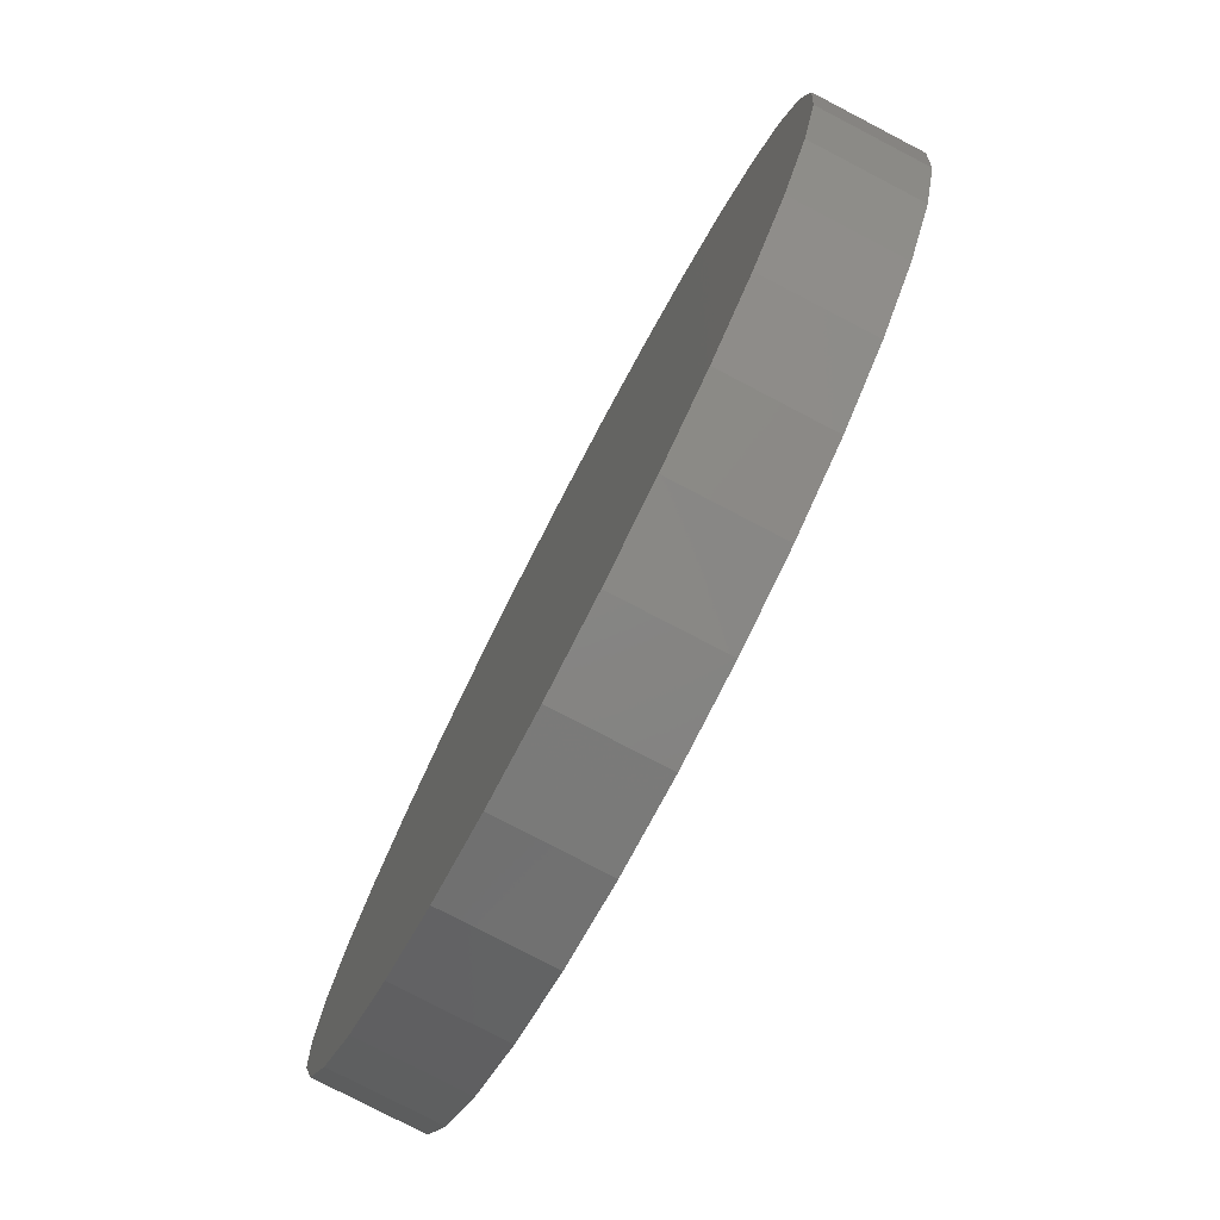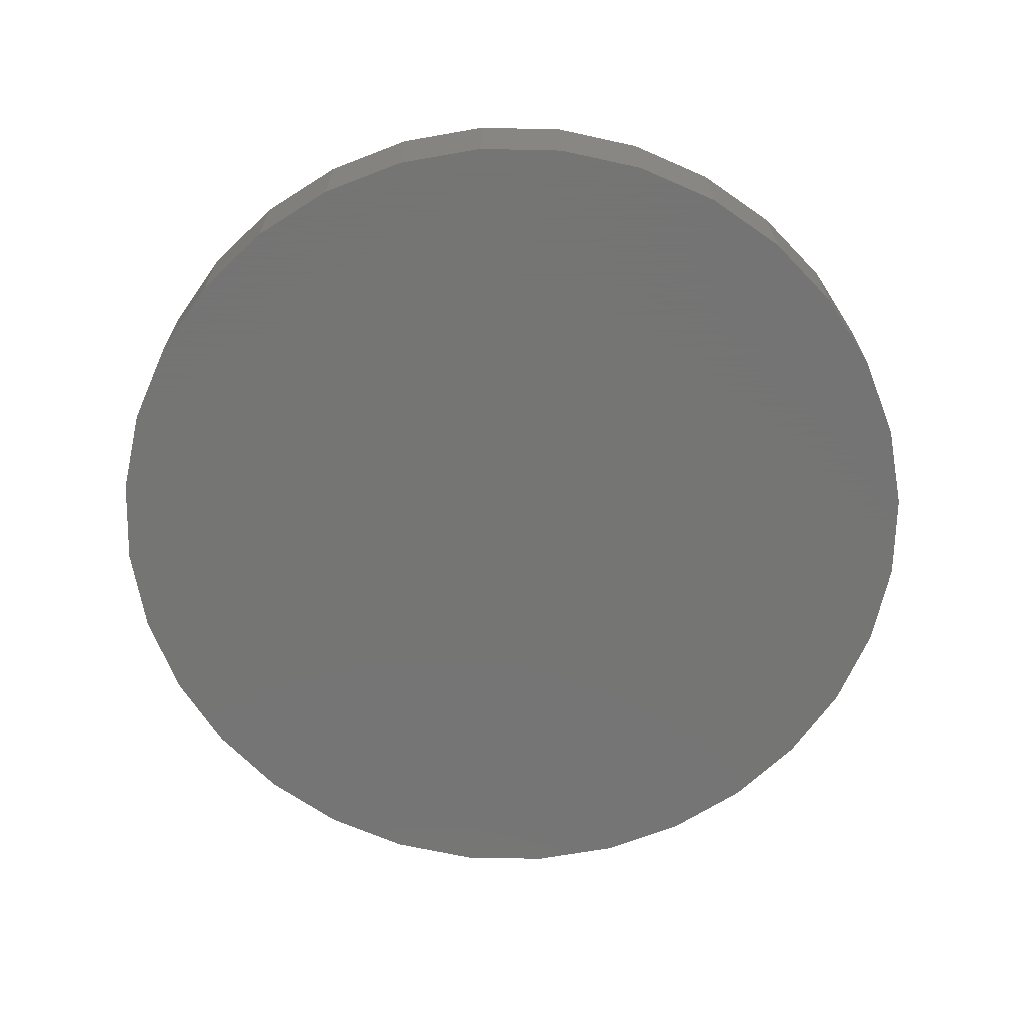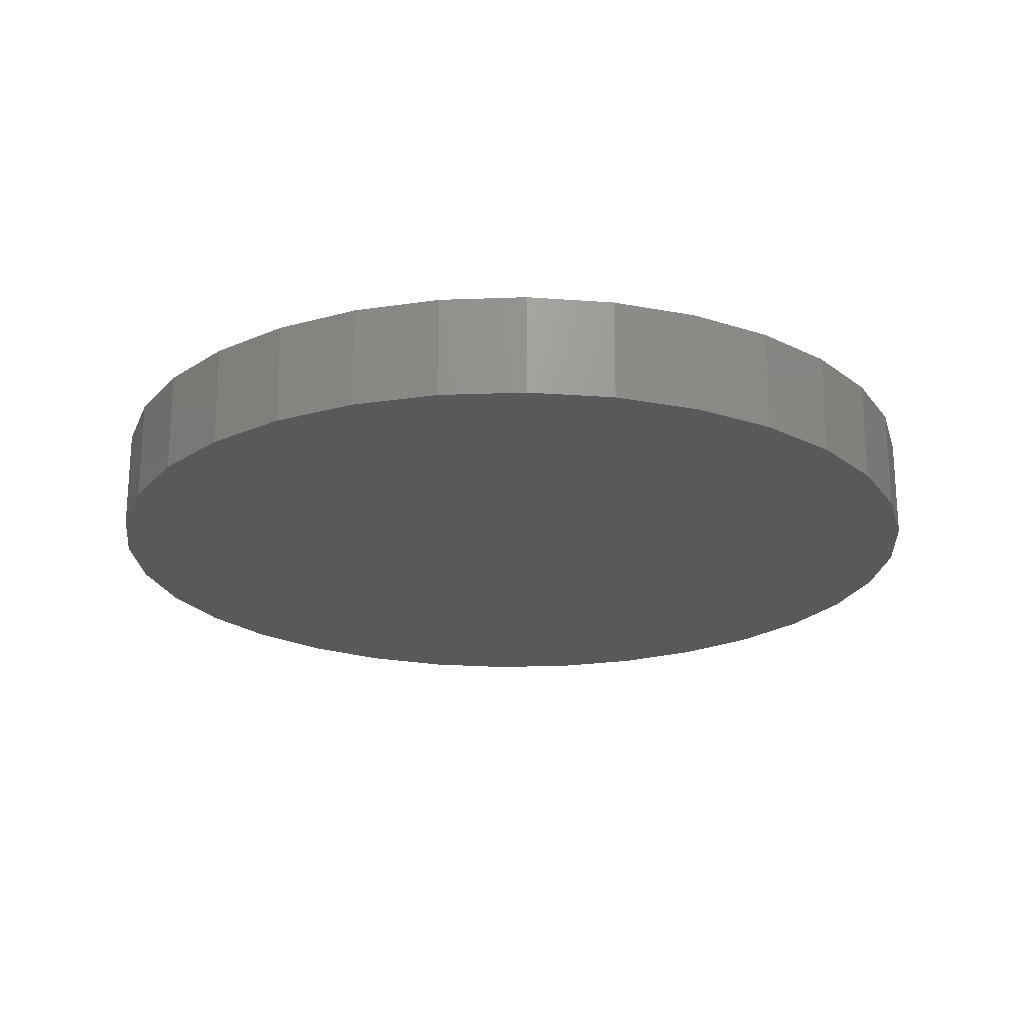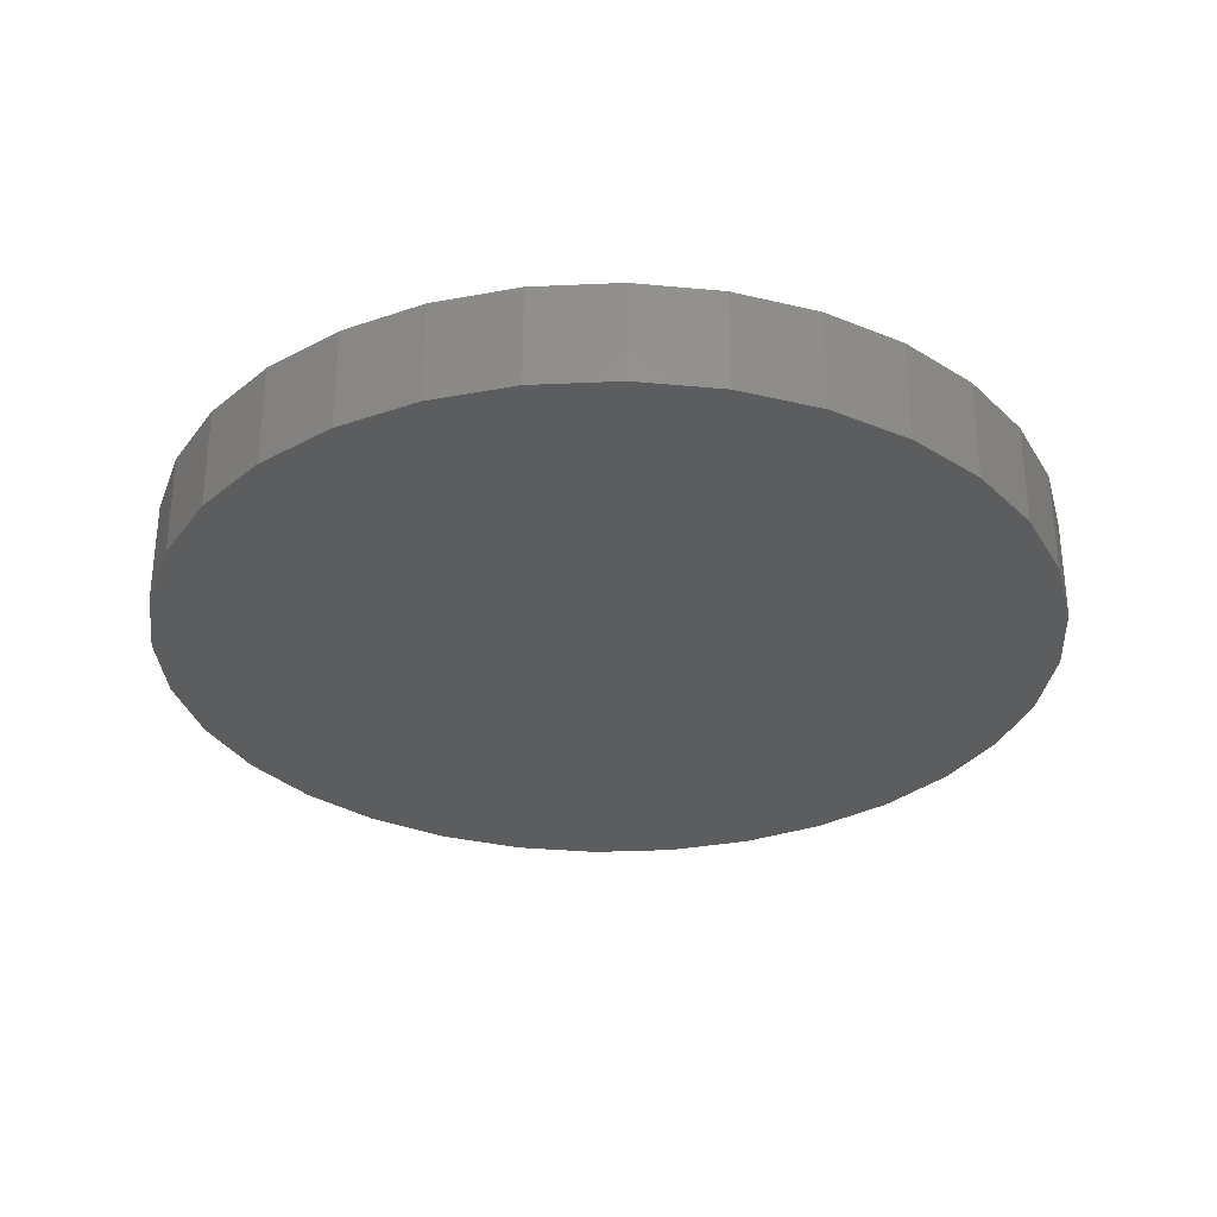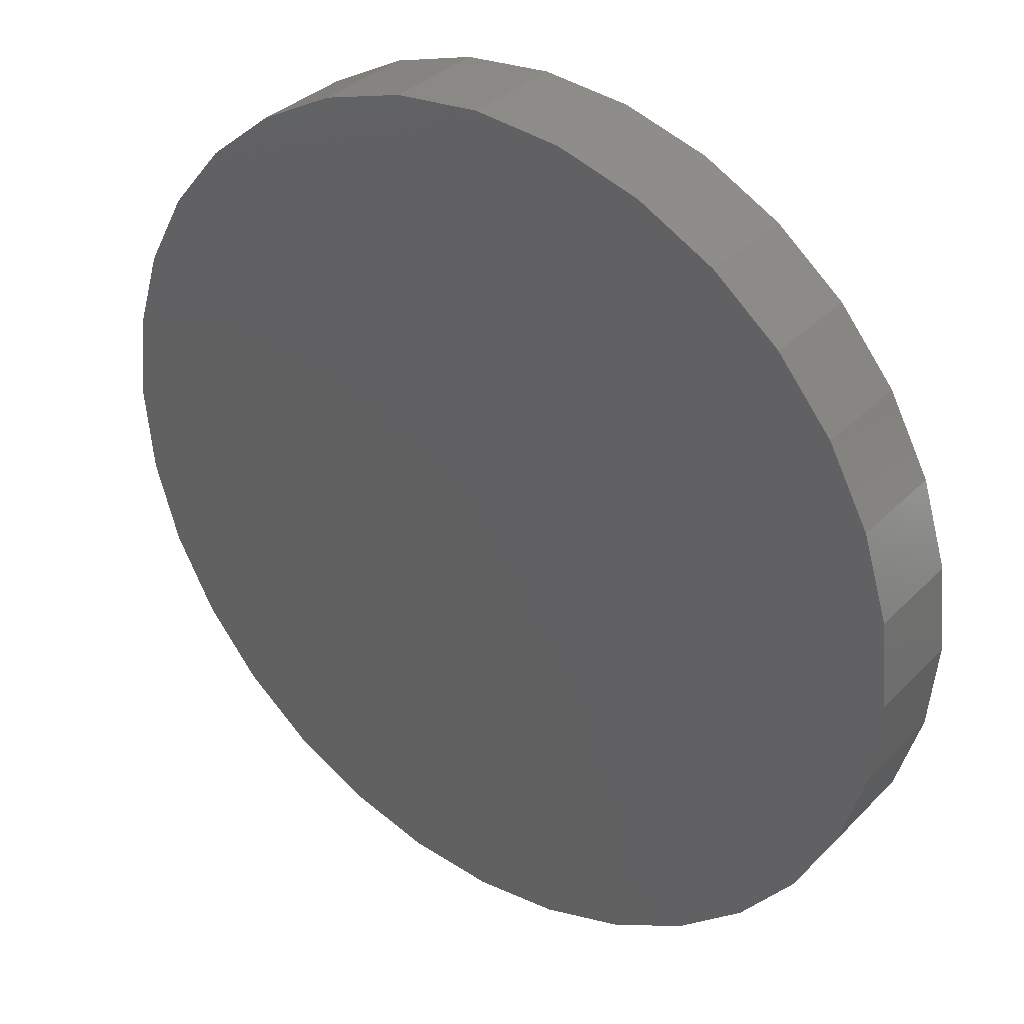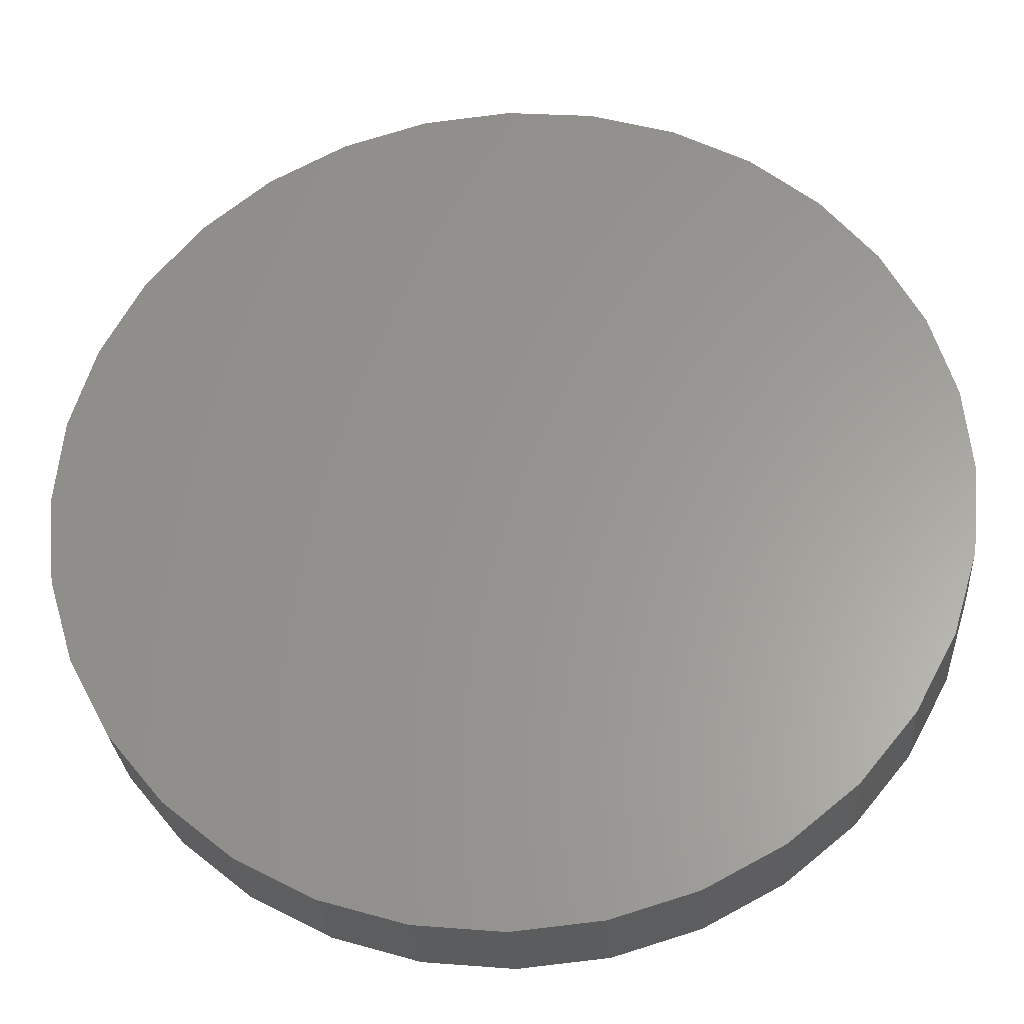
<metadata>
{"format":"stl","ext":"stl","renderer":"f3d","projection":"perspective","resolution":1024,"background":"white","views":[{"elev":-78.8,"azim":62.5,"up":"+Z"},{"elev":-67.1,"azim":26.9,"up":"+Y"},{"elev":-21.6,"azim":-58.1,"up":"+Y"},{"elev":-31.4,"azim":43.0,"up":"+Y"},{"elev":33.8,"azim":36.7,"up":"+Z"},{"elev":-28.3,"azim":4.1,"up":"+Z"}]}
</metadata>
<code>
# stl→obj: 64 verts, 124 faces
v 0.2014 -0.125 -0.3017
v 0.2014 -0.1797 -0.3017
v 0.2059 -0.125 -0.2558
v 0.2059 -0.1797 -0.2558
v 0.2193 -0.125 -0.2117
v 0.2193 -0.1797 -0.2117
v 0.241 -0.125 -0.1711
v 0.241 -0.1797 -0.1711
v 0.2703 -0.125 -0.1354
v 0.2703 -0.1797 -0.1354
v 0.3059 -0.125 -0.1062
v 0.3059 -0.1797 -0.1062
v 0.3466 -0.125 -0.08443
v 0.3466 -0.1797 -0.08443
v 0.3907 -0.125 -0.07105
v 0.3907 -0.1797 -0.07105
v 0.4366 -0.125 -0.06653
v 0.4366 -0.1797 -0.06653
v 0.4825 -0.125 -0.07105
v 0.4825 -0.1797 -0.07105
v 0.5266 -0.125 -0.08443
v 0.5266 -0.1797 -0.08443
v 0.5673 -0.125 -0.1062
v 0.5673 -0.1797 -0.1062
v 0.6029 -0.125 -0.1354
v 0.6029 -0.1797 -0.1354
v 0.6322 -0.125 -0.1711
v 0.6322 -0.1797 -0.1711
v 0.6539 -0.125 -0.2117
v 0.6539 -0.1797 -0.2117
v 0.6673 -0.125 -0.2558
v 0.6673 -0.1797 -0.2558
v 0.6718 -0.125 -0.3017
v 0.6718 -0.1797 -0.3017
v 0.6673 -0.125 -0.3476
v 0.6673 -0.1797 -0.3476
v 0.6539 -0.125 -0.3917
v 0.6539 -0.1797 -0.3917
v 0.6322 -0.125 -0.4324
v 0.6322 -0.1797 -0.4324
v 0.6029 -0.125 -0.468
v 0.6029 -0.1797 -0.468
v 0.5673 -0.125 -0.4973
v 0.5673 -0.1797 -0.4973
v 0.5266 -0.125 -0.519
v 0.5266 -0.1797 -0.519
v 0.4825 -0.125 -0.5324
v 0.4825 -0.1797 -0.5324
v 0.4366 -0.125 -0.5369
v 0.4366 -0.1797 -0.5369
v 0.3907 -0.125 -0.5324
v 0.3907 -0.1797 -0.5324
v 0.3466 -0.125 -0.519
v 0.3466 -0.1797 -0.519
v 0.3059 -0.125 -0.4973
v 0.3059 -0.1797 -0.4973
v 0.2703 -0.125 -0.468
v 0.2703 -0.1797 -0.468
v 0.241 -0.125 -0.4324
v 0.241 -0.1797 -0.4324
v 0.2193 -0.125 -0.3917
v 0.2193 -0.1797 -0.3917
v 0.2059 -0.125 -0.3476
v 0.2059 -0.1797 -0.3476
f 1 2 3
f 3 2 4
f 3 4 5
f 5 4 6
f 5 6 7
f 7 6 8
f 7 8 9
f 9 8 10
f 9 10 11
f 11 10 12
f 11 12 13
f 13 12 14
f 13 14 15
f 15 14 16
f 15 16 17
f 17 16 18
f 17 18 19
f 19 18 20
f 19 20 21
f 21 20 22
f 21 22 23
f 23 22 24
f 23 24 25
f 25 24 26
f 25 26 27
f 27 26 28
f 27 28 29
f 29 28 30
f 29 30 31
f 31 30 32
f 31 32 33
f 33 32 34
f 33 34 35
f 35 34 36
f 35 36 37
f 37 36 38
f 37 38 39
f 39 38 40
f 39 40 41
f 41 40 42
f 41 42 43
f 43 42 44
f 43 44 45
f 45 44 46
f 45 46 47
f 47 46 48
f 47 48 49
f 49 48 50
f 49 50 51
f 51 50 52
f 51 52 53
f 53 52 54
f 53 54 55
f 55 54 56
f 55 56 57
f 57 56 58
f 57 58 59
f 59 58 60
f 59 60 61
f 61 60 62
f 61 62 63
f 63 62 64
f 63 64 1
f 1 64 2
f 17 19 15
f 13 15 19
f 21 13 19
f 47 51 45
f 49 51 47
f 51 53 45
f 45 53 55
f 45 55 43
f 43 55 57
f 43 57 41
f 41 57 59
f 41 59 39
f 39 59 61
f 39 61 37
f 37 61 63
f 37 63 35
f 35 63 1
f 35 1 33
f 33 1 3
f 33 3 31
f 31 3 5
f 31 5 29
f 29 5 7
f 29 7 27
f 27 7 9
f 27 9 25
f 25 9 11
f 25 11 23
f 23 11 13
f 23 13 21
f 16 20 18
f 20 16 14
f 20 14 22
f 46 52 48
f 48 52 50
f 22 14 24
f 24 14 12
f 24 12 26
f 26 12 10
f 26 10 28
f 28 10 8
f 28 8 30
f 30 8 6
f 30 6 32
f 32 6 4
f 32 4 34
f 34 4 2
f 34 2 36
f 36 2 64
f 36 64 38
f 38 64 62
f 38 62 40
f 40 62 60
f 40 60 42
f 42 60 58
f 42 58 44
f 44 58 56
f 44 56 46
f 46 56 54
f 46 54 52

</code>
